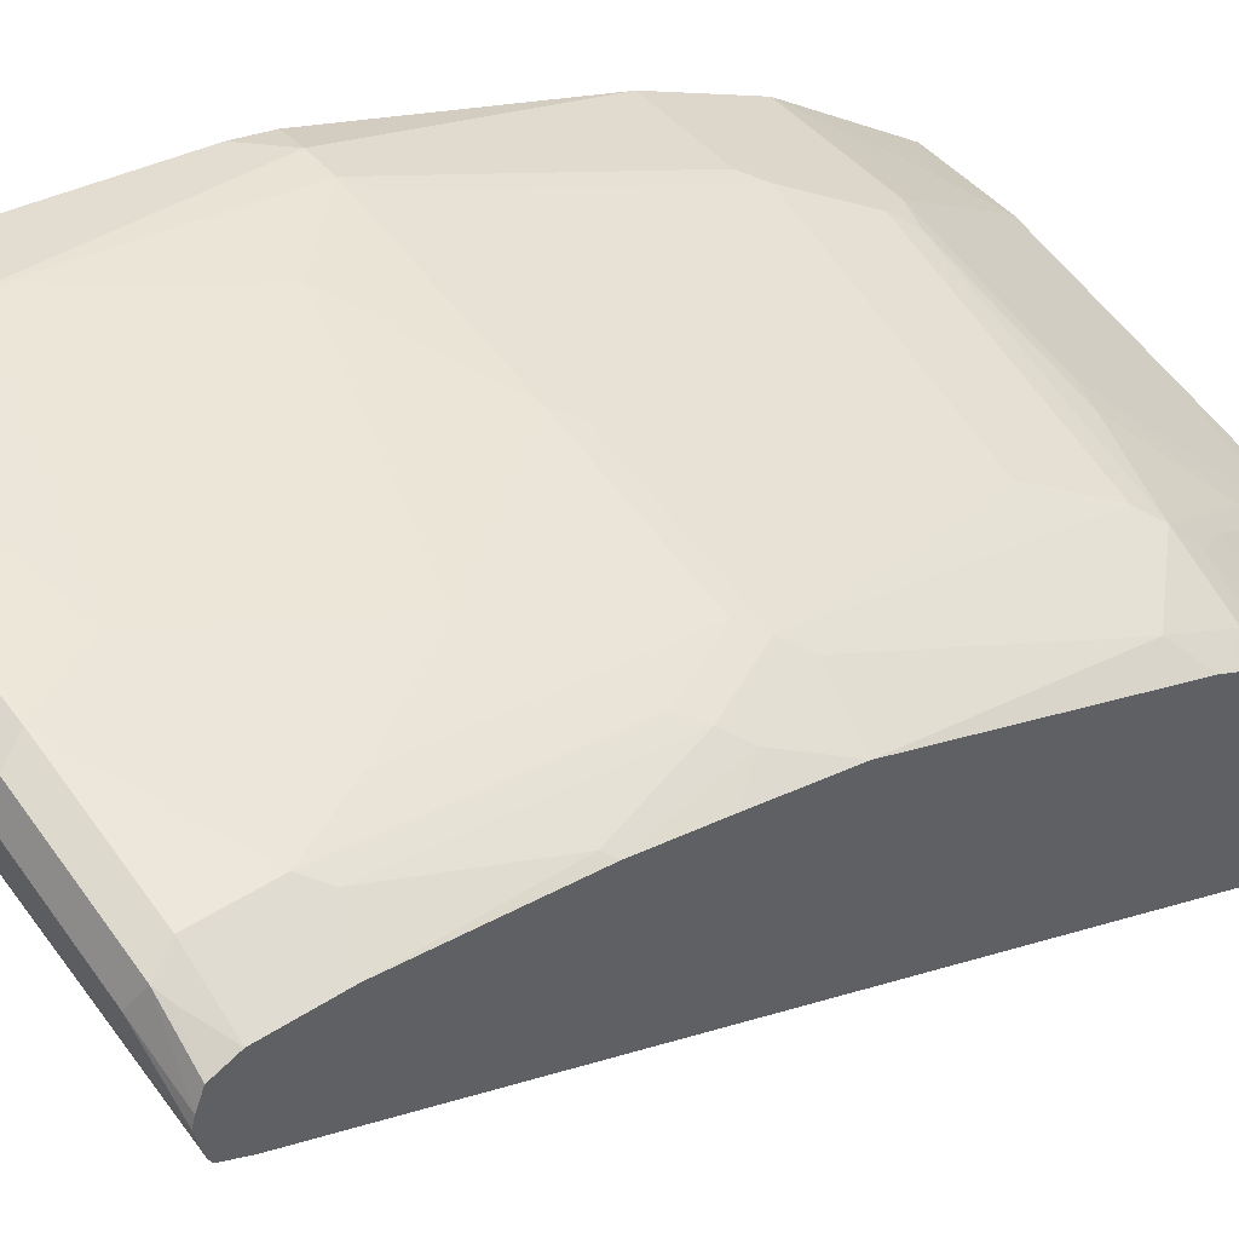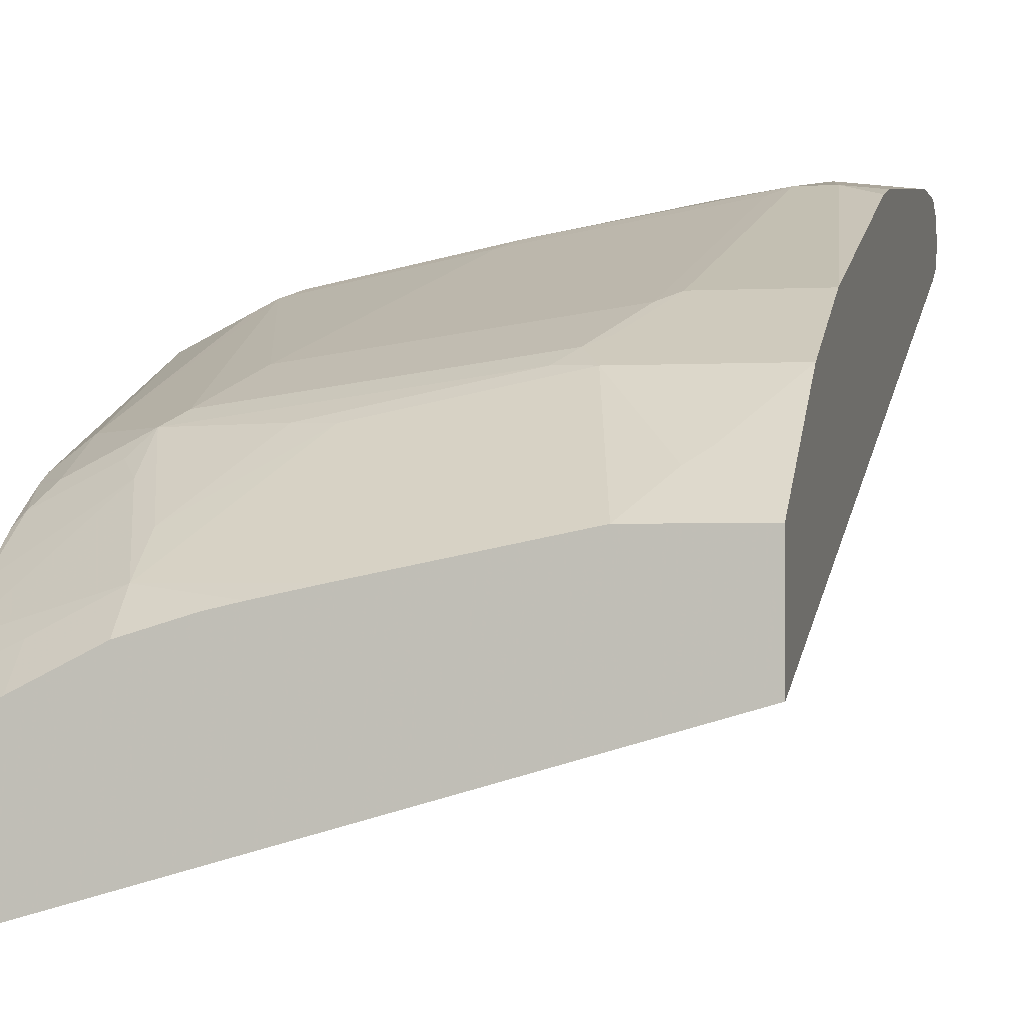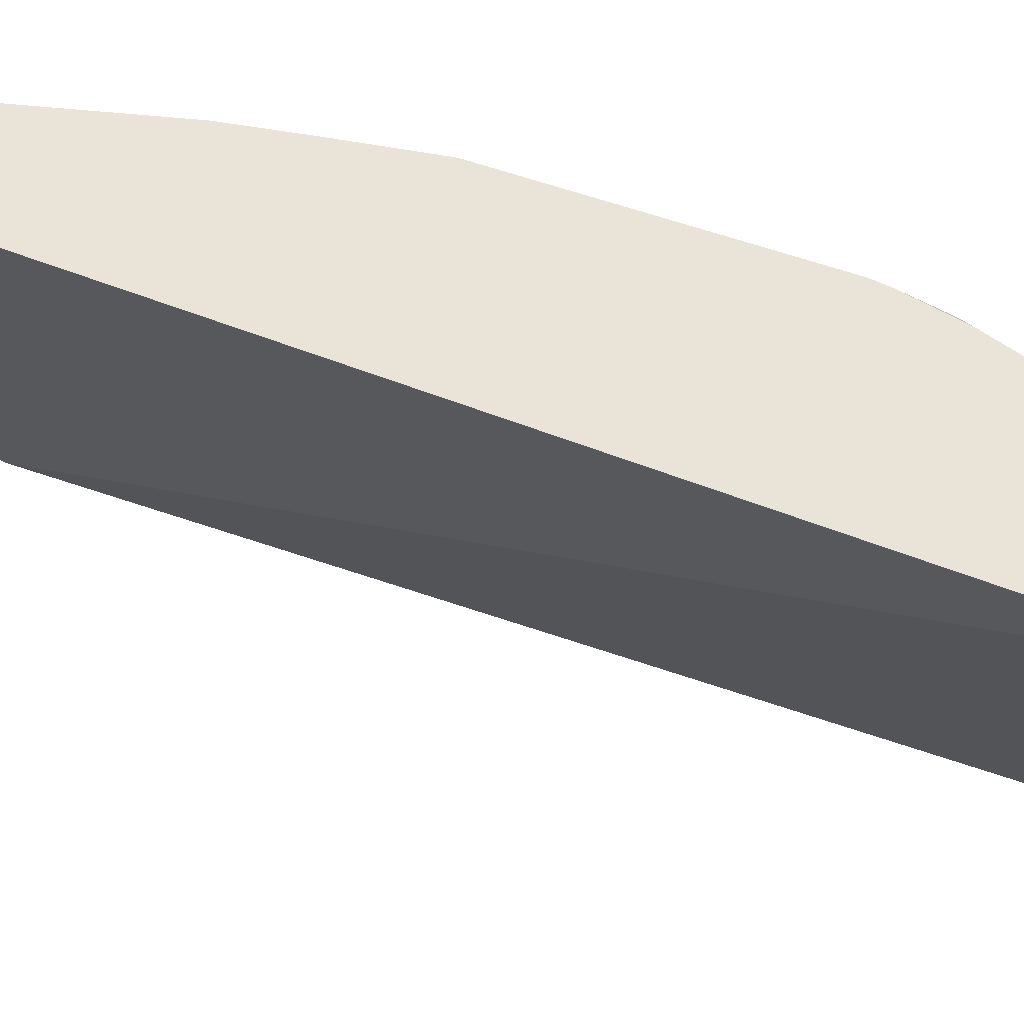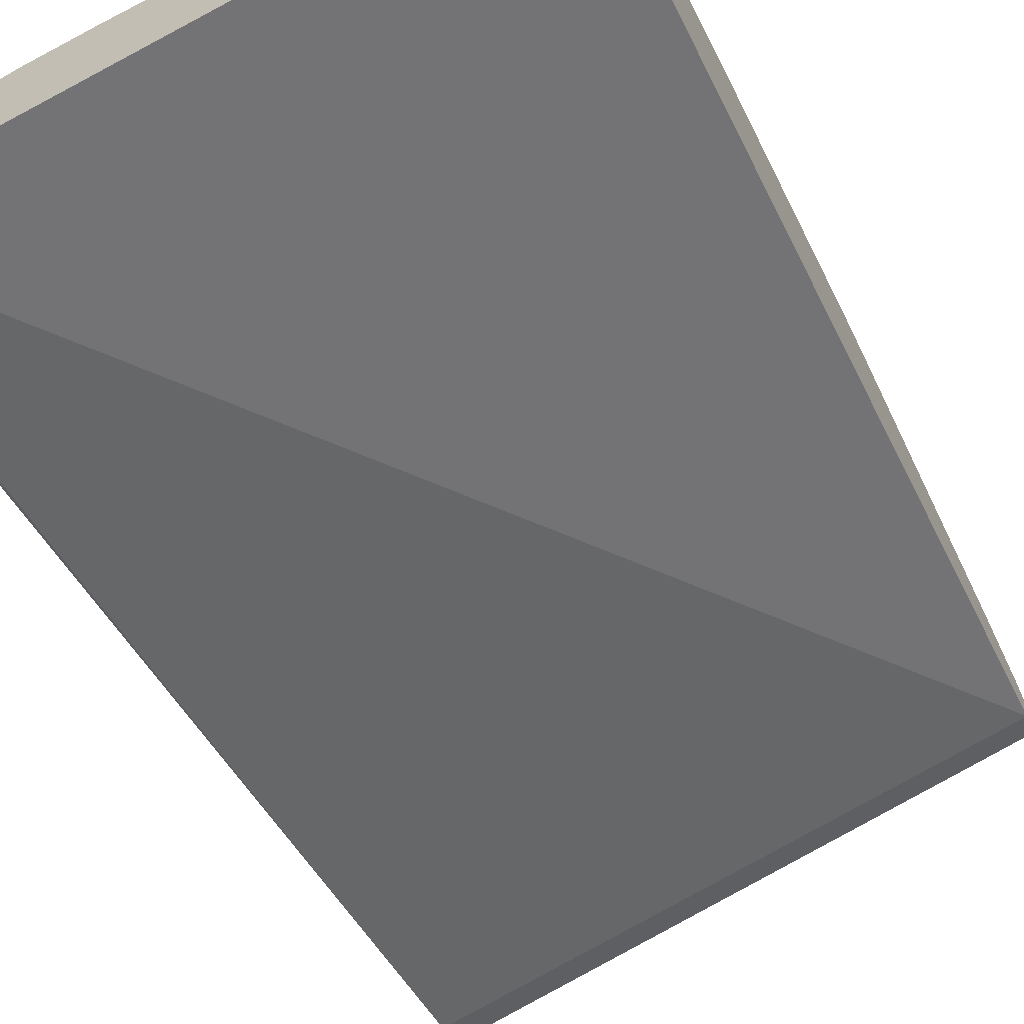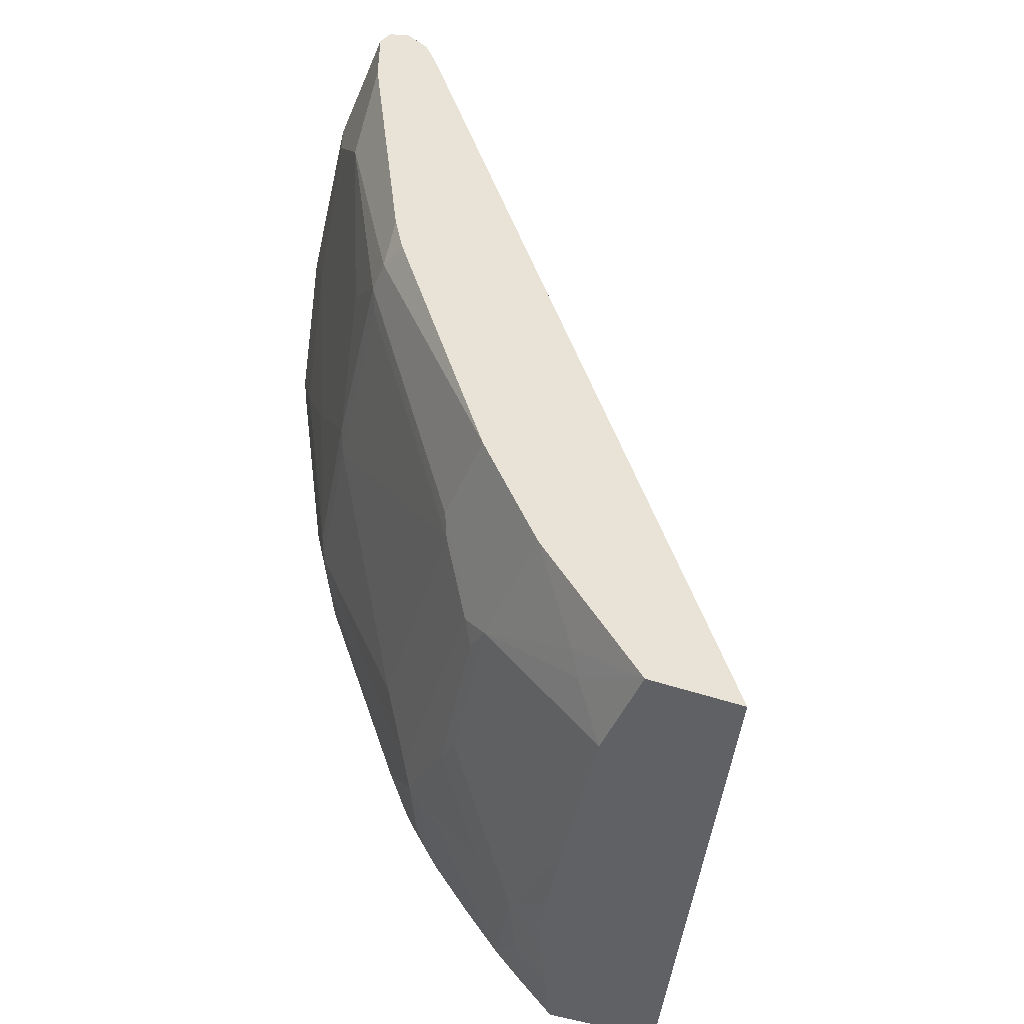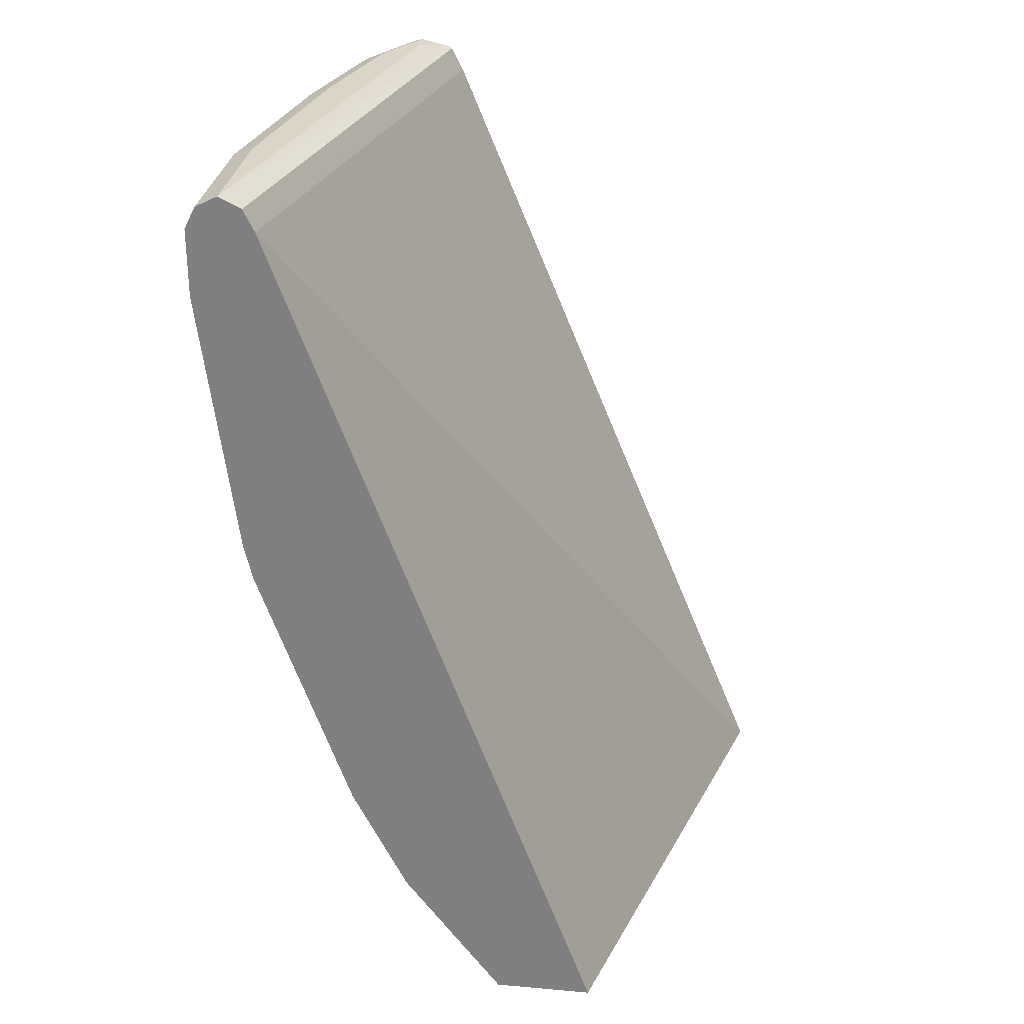
<metadata>
{"format":"obj","ext":"obj","renderer":"f3d","projection":"perspective","resolution":1024,"background":"white","views":[{"elev":44.9,"azim":-127.1,"up":"+Z"},{"elev":-1.5,"azim":13.0,"up":"+Z"},{"elev":-30.0,"azim":-88.8,"up":"+Z"},{"elev":-66.5,"azim":25.4,"up":"+Z"},{"elev":-46.1,"azim":67.9,"up":"+Y"},{"elev":29.0,"azim":97.5,"up":"+Y"}]}
</metadata>
<code>
v -0.0001711 0.4219 0.8821
v -0.0001711 0.4221 0.882
v -0.07671 0.4219 0.8821
v -0.0001711 0.3834 0.8821
v -0.0001711 0.4347 0.8757
v -0.08312 0.4347 0.8757
v -0.1918 0.4219 0.863
v -0.07671 0.4027 0.8821
v -0.01919 0.3643 0.8821
v -0.0001711 0.2299 0.863
v -0.0001711 0.4411 0.863
v -0.1981 0.4347 0.8565
v -0.07671 0.4411 0.863
v -0.1918 0.4411 0.8438
v -0.2749 0.4347 0.8374
v -0.2685 0.4219 0.8438
v -0.2685 0.3835 0.8438
v -0.2493 0.3452 0.8438
v -0.1726 0.3835 0.863
v -0.03838 0.3452 0.8821
v -0.01919 0.2109 0.863
v -0.0001711 0.2086 0.8582
v -0.3018 0.4358 0.7861
v -0.3018 0.4375 0.7895
v -0.2876 0.4411 0.8054
v -0.0001711 0.4347 0.8502
v -0.2685 0.4411 0.8246
v -0.3018 0.4396 0.8112
v -0.3018 0.4354 0.8214
v -0.2828 0.4315 0.8342
v -0.2812 0.4219 0.8374
v -0.2812 0.3835 0.8374
v -0.2781 0.3739 0.839
v -0.2685 0.2493 0.8246
v -0.2493 0.2109 0.8246
v -0.2109 0.2876 0.8438
v -0.07671 0.2493 0.863
v -0.03838 0.2109 0.863
v -0.0001711 0.2084 0.8582
v -0.0001711 0.05745 0.8054
v -0.0001711 0.4346 0.8501
v -0.0001711 0.4219 0.8438
v -0.3018 0.4219 0.7792
v -0.3018 0.4411 0.8054
v -0.3018 0.4219 0.8271
v -0.3018 0.3835 0.8271
v -0.2972 0.2972 0.8198
v -0.2781 0.2397 0.8198
v -0.1534 0.2109 0.8438
v -0.2589 0.2013 0.8198
v -0.163 0.2013 0.839
v -0.04795 0.2013 0.8582
v -0.06715 0.04796 0.8006
v -0.05755 0.05755 0.8054
v -0.07671 0.01918 0.7863
v -0.0001711 0.01918 0.7863
v -0.0001711 -0.08308 0.6584
v -0.3004 -0.08308 0.5721
v -0.3018 -0.08308 0.572
v -0.3018 0.2926 0.8164
v -0.2876 0.2301 0.8126
v -0.3018 0.1967 0.7972
v -0.2685 0.1917 0.8126
v -0.2876 0.05755 0.7551
v -0.2493 0.01918 0.7551
v -0.2397 0.02877 0.7623
v -0.2205 0.06715 0.7815
v -0.08631 0.009634 0.7815
v -0.07671 -0.006374 0.7734
v -0.0001711 -0.006374 0.7734
v -0.0001711 -0.08308 0.716
v -0.3018 -0.08308 0.6405
v -0.3018 0.2493 0.8079
v -0.3018 0.04339 0.7397
v -0.3018 0.03837 0.7372
v -0.2876 0.01918 0.7359
v -0.2972 0.009634 0.724
v -0.2589 0.009634 0.7431
v -0.2493 -0.006374 0.7351
v -0.2301 -0.03834 0.7168
v -0.1918 3.968e-05 0.7551
v -0.09591 3.968e-05 0.7743
v -0.1726 -0.006374 0.7543
v -0.09591 -0.02556 0.7543
v -0.05761 -0.08308 0.716
v -0.03838 -0.05753 0.7359
v -0.02879 -0.04793 0.7431
v -0.2685 -0.08308 0.6584
v -0.3018 -0.08138 0.6426
v -0.3018 0.03339 0.7346
v -0.3018 0.0142 0.7228
v -0.3018 0.005016 0.7171
v -0.3018 -0.02084 0.6974
v -0.3018 -0.04639 0.6768
v -0.2301 -0.06389 0.6968
v -0.2109 -0.0447 0.716
v -0.1535 -0.08308 0.6968
v -0.2302 -0.08308 0.6776
v -0.2685 -0.06389 0.6776
v -0.3018 -0.06225 0.6618
v -0.1981 -0.08308 0.6872
v -0.1821 -0.08308 0.6908
f 50 66 67
f 50 67 51
f 51 67 53
f 51 53 52
f 53 67 68
f 53 68 55
f 53 55 54
f 55 68 69
f 55 69 70
f 55 70 56
f 57 85 97
f 57 97 102
f 57 102 101
f 57 101 98
f 57 88 72
f 57 72 59
f 57 59 58
f 60 73 61
f 61 73 62
f 50 65 66
f 62 74 64
f 57 71 85
f 57 98 88
f 40 55 56
f 50 63 64
f 62 64 63
f 34 50 35
f 35 49 36
f 35 50 51
f 35 51 49
f 36 49 37
f 37 49 38
f 38 49 51
f 38 51 52
f 38 52 53
f 50 64 65
f 38 53 54
f 40 54 55
f 42 57 58
f 42 58 43
f 43 58 59
f 46 60 47
f 47 60 61
f 47 61 48
f 48 61 50
f 50 61 62
f 50 62 63
f 38 54 40
f 64 74 75
f 76 90 77
f 64 76 65
f 77 93 78
f 78 93 79
f 79 93 94
f 79 94 95
f 80 95 96
f 80 96 83
f 80 83 81
f 81 83 82
f 83 96 85
f 83 85 84
f 85 96 95
f 85 95 97
f 88 98 95
f 88 95 99
f 88 99 100
f 88 100 89
f 94 100 99
f 94 99 95
f 95 98 101
f 95 101 102
f 34 48 50
f 77 92 93
f 77 91 92
f 77 90 91
f 75 90 76
f 65 76 77
f 65 77 78
f 95 102 97
f 65 78 79
f 65 79 95
f 65 95 80
f 65 80 81
f 65 81 82
f 65 82 68
f 65 68 66
f 64 75 76
f 66 68 67
f 69 82 83
f 69 83 84
f 69 84 85
f 69 85 86
f 69 86 87
f 69 87 70
f 70 87 71
f 71 87 86
f 71 86 85
f 72 88 89
f 68 82 69
f 33 47 48
f 11 14 13
f 32 46 33
f 5 11 13
f 5 13 6
f 6 12 7
f 6 13 14
f 6 14 12
f 7 12 15
f 7 15 16
f 7 16 17
f 7 17 18
f 7 18 19
f 7 19 8
f 8 19 20
f 9 20 21
f 10 21 22
f 11 23 24
f 11 24 25
f 11 25 44
f 11 44 27
f 11 27 14
f 11 26 23
f 12 14 15
f 4 21 10
f 14 27 15
f 4 9 21
f 3 6 7
f 33 46 47
f 1 2 3
f 1 3 8
f 1 8 20
f 1 20 9
f 1 9 4
f 1 4 10
f 1 10 22
f 1 22 39
f 1 39 40
f 1 40 56
f 1 56 70
f 1 70 71
f 1 71 57
f 1 57 42
f 1 42 41
f 1 26 11
f 1 11 5
f 1 5 2
f 2 5 6
f 2 6 3
f 3 7 8
f 15 27 28
f 1 41 26
f 15 29 30
f 23 94 93
f 23 93 92
f 23 92 91
f 23 91 90
f 23 90 75
f 23 75 74
f 23 74 62
f 23 62 73
f 23 73 60
f 23 60 46
f 23 46 45
f 23 45 29
f 23 28 44
f 23 44 24
f 24 44 25
f 27 44 28
f 29 45 30
f 30 45 31
f 31 45 46
f 15 28 29
f 31 46 32
f 23 100 94
f 23 89 100
f 23 29 28
f 23 59 72
f 15 31 16
f 23 72 89
f 16 31 32
f 16 32 17
f 17 32 33
f 17 33 48
f 17 34 35
f 17 35 18
f 15 30 31
f 18 35 36
f 18 36 19
f 17 48 34
f 19 37 20
f 20 37 38
f 20 38 21
f 21 39 22
f 21 38 40
f 21 40 39
f 23 26 41
f 23 41 42
f 23 43 59
f 19 36 37
f 23 42 43

</code>
